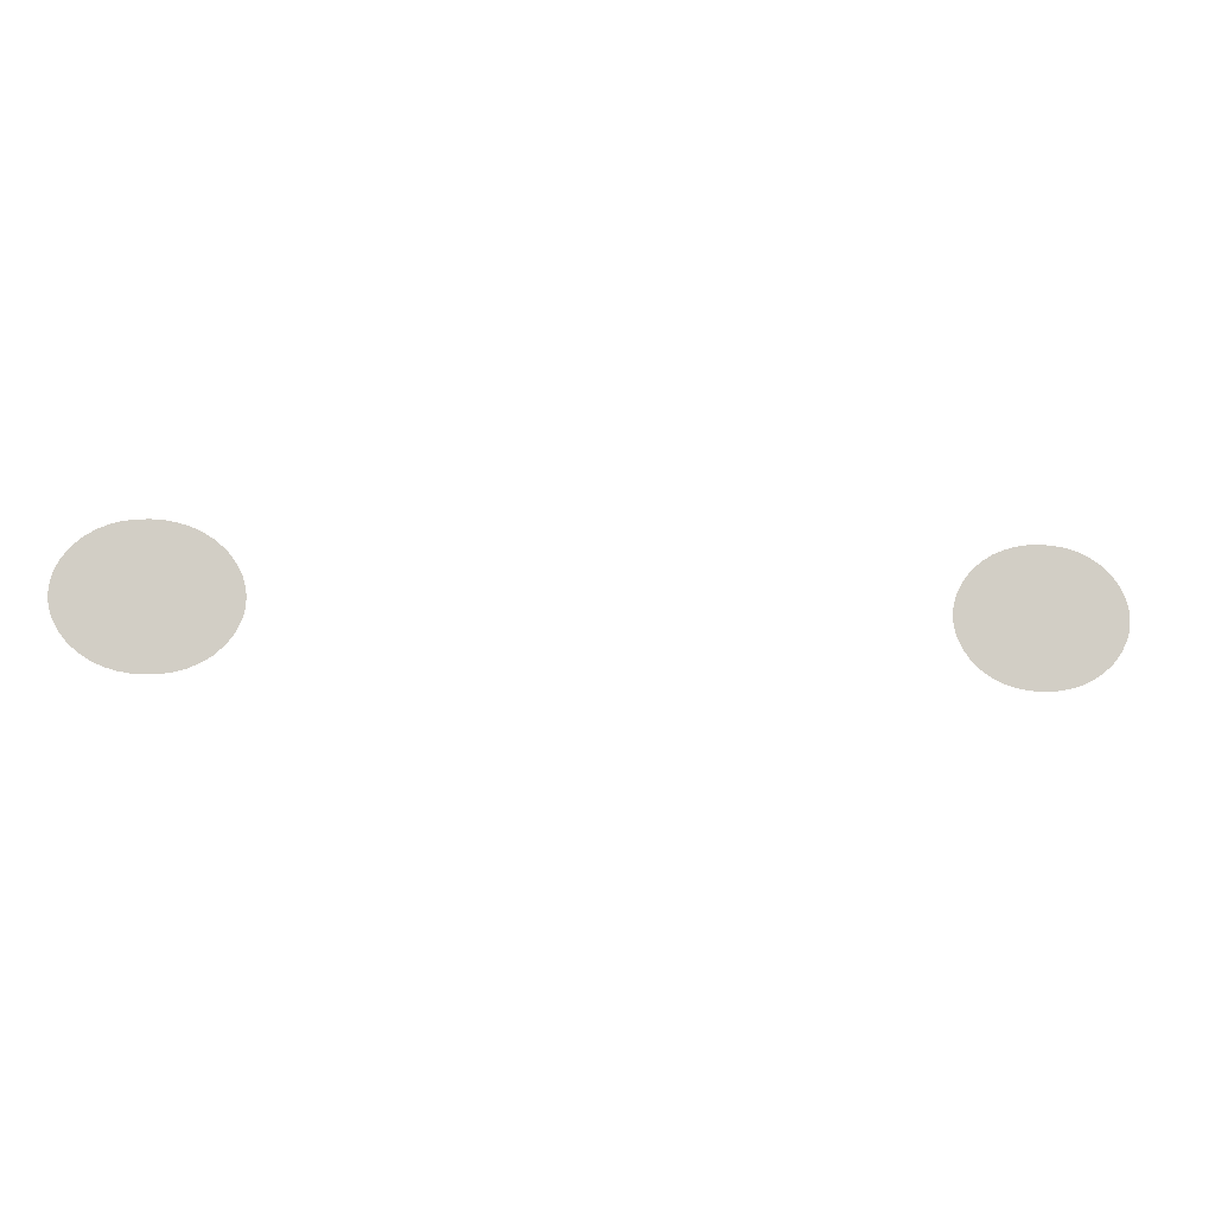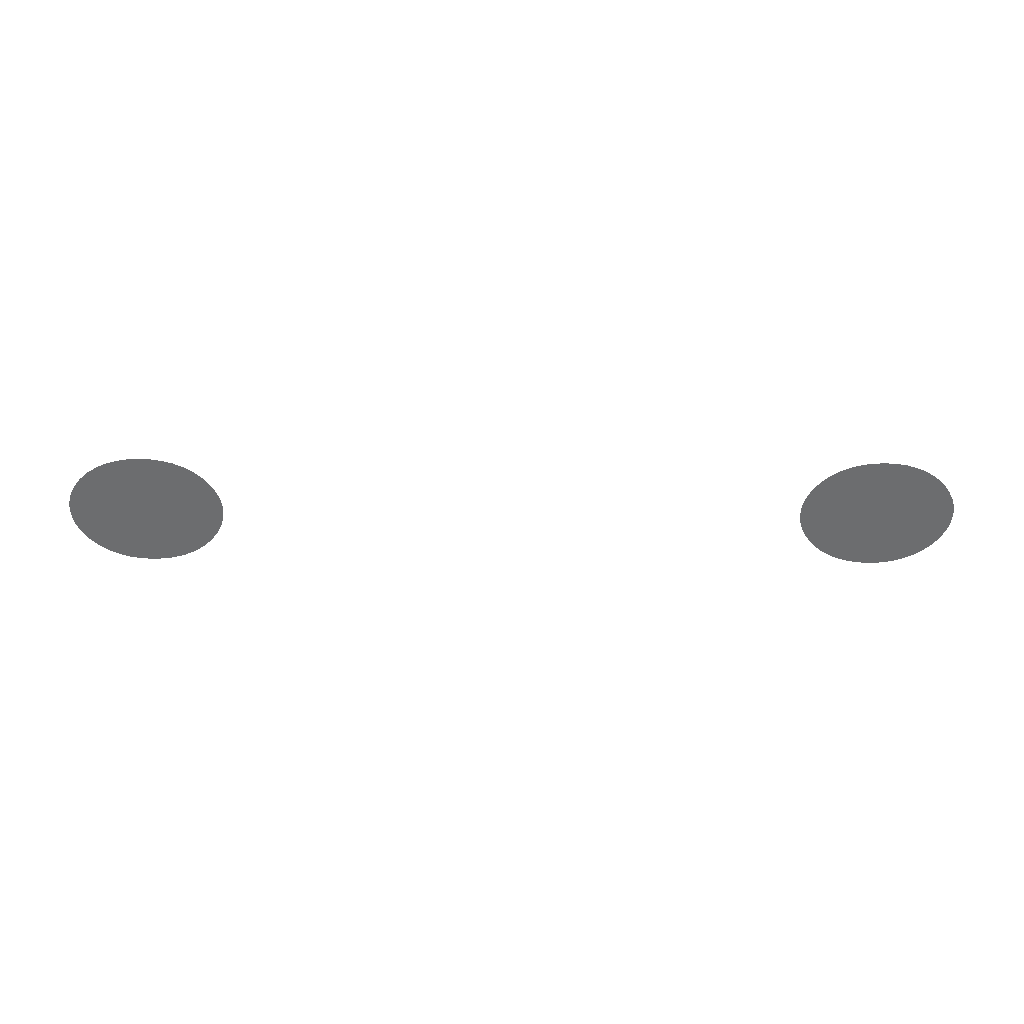
<metadata>
{"format":"obj","ext":"obj","renderer":"f3d","projection":"perspective","resolution":1024,"background":"white","views":[{"elev":-7.1,"azim":-7.8,"up":"+Z"},{"elev":-53.9,"azim":-180.0,"up":"+Y"}]}
</metadata>
<code>
v 0.5861 0.2679 0.287
v 0.5919 0.2679 0.2867
v 0.5974 0.2679 0.2857
v 0.6024 0.2679 0.2842
v 0.6074 0.2679 0.282
v 0.6125 0.2679 0.2787
v 0.6172 0.2679 0.2744
v 0.6207 0.2679 0.2697
v 0.6232 0.2679 0.2647
v 0.6242 0.2679 0.2614
v 0.6244 0.2679 0.2601
v 0.6246 0.2679 0.2587
v 0.6247 0.2679 0.2575
v 0.6248 0.2679 0.2564
v 0.6248 0.2679 0.2557
v 0.6248 0.2679 0.2554
v 0.5804 0.2679 0.2868
v 0.5749 0.2679 0.2859
v 0.5698 0.2679 0.2845
v 0.5648 0.2679 0.2823
v 0.5596 0.2679 0.2791
v 0.5549 0.2679 0.2748
v 0.5513 0.2679 0.2702
v 0.5488 0.2679 0.2653
v 0.5477 0.2679 0.262
v 0.5475 0.2679 0.2606
v 0.5472 0.2679 0.2593
v 0.5471 0.2679 0.2581
v 0.547 0.2679 0.2569
v 0.547 0.2679 0.2563
v 0.547 0.2679 0.2559
v 0.58 0.2679 0.2246
v 0.5744 0.2679 0.2256
v 0.5694 0.2679 0.2271
v 0.5644 0.2679 0.2293
v 0.5593 0.2679 0.2326
v 0.5546 0.2679 0.2369
v 0.5511 0.2679 0.2416
v 0.5487 0.2679 0.2466
v 0.5477 0.2679 0.2499
v 0.5474 0.2679 0.2512
v 0.5472 0.2679 0.2526
v 0.5471 0.2679 0.2538
v 0.547 0.2679 0.2549
v 0.547 0.2679 0.2556
v 0.5857 0.2679 0.2243
v 0.5914 0.2679 0.2245
v 0.597 0.2679 0.2254
v 0.602 0.2679 0.2268
v 0.607 0.2679 0.229
v 0.6122 0.2679 0.2322
v 0.6169 0.2679 0.2365
v 0.6205 0.2679 0.2411
v 0.623 0.2679 0.246
v 0.6241 0.2679 0.2493
v 0.6243 0.2679 0.2507
v 0.6246 0.2679 0.252
v 0.6247 0.2679 0.2532
v 0.6248 0.2679 0.2544
v 0.6248 0.2679 0.255
v 0.2149 0.2679 0.2897
v 0.2206 0.2679 0.2894
v 0.2262 0.2679 0.2884
v 0.2312 0.2679 0.2869
v 0.2362 0.2679 0.2847
v 0.2413 0.2679 0.2814
v 0.246 0.2679 0.2771
v 0.2495 0.2679 0.2724
v 0.2519 0.2679 0.2674
v 0.2529 0.2679 0.2641
v 0.2532 0.2679 0.2627
v 0.2534 0.2679 0.2614
v 0.2535 0.2679 0.2602
v 0.2536 0.2679 0.259
v 0.2536 0.2679 0.2584
v 0.2536 0.2679 0.2581
v 0.2092 0.2679 0.2894
v 0.2036 0.2679 0.2886
v 0.1986 0.2679 0.2871
v 0.1936 0.2679 0.285
v 0.1884 0.2679 0.2818
v 0.1837 0.2679 0.2775
v 0.1801 0.2679 0.2729
v 0.1776 0.2679 0.2679
v 0.1765 0.2679 0.2646
v 0.1763 0.2679 0.2633
v 0.176 0.2679 0.262
v 0.1759 0.2679 0.2608
v 0.1758 0.2679 0.2596
v 0.1758 0.2679 0.259
v 0.1758 0.2679 0.2586
v 0.2087 0.2679 0.2273
v 0.2032 0.2679 0.2283
v 0.1982 0.2679 0.2298
v 0.1932 0.2679 0.232
v 0.1881 0.2679 0.2353
v 0.1834 0.2679 0.2396
v 0.1799 0.2679 0.2443
v 0.1774 0.2679 0.2493
v 0.1764 0.2679 0.2526
v 0.1762 0.2679 0.2539
v 0.176 0.2679 0.2552
v 0.1758 0.2679 0.2565
v 0.1758 0.2679 0.2576
v 0.1758 0.2679 0.2582
v 0.2145 0.2679 0.227
v 0.2202 0.2679 0.2272
v 0.2257 0.2679 0.2281
v 0.2308 0.2679 0.2295
v 0.2358 0.2679 0.2317
v 0.241 0.2679 0.2349
v 0.2457 0.2679 0.2392
v 0.2493 0.2679 0.2438
v 0.2518 0.2679 0.2487
v 0.2528 0.2679 0.252
v 0.2531 0.2679 0.2534
v 0.2534 0.2679 0.2547
v 0.2535 0.2679 0.2559
v 0.2536 0.2679 0.2571
v 0.2536 0.2679 0.2577
f 1 2 3
f 1 3 4
f 4 5 6
f 1 4 6
f 6 7 8
f 8 9 10
f 6 8 10
f 10 11 12
f 12 13 14
f 10 12 14
f 6 10 14
f 14 15 16
f 14 16 60
f 60 59 58
f 58 57 56
f 60 58 56
f 14 60 56
f 6 14 56
f 56 55 54
f 54 53 52
f 56 54 52
f 52 51 50
f 50 49 48
f 52 50 48
f 56 52 48
f 48 47 46
f 46 32 33
f 48 46 33
f 33 34 35
f 35 36 37
f 33 35 37
f 48 33 37
f 56 48 37
f 6 56 37
f 37 38 39
f 39 40 41
f 37 39 41
f 41 42 43
f 43 44 45
f 41 43 45
f 37 41 45
f 45 31 30
f 30 29 28
f 45 30 28
f 28 27 26
f 26 25 24
f 28 26 24
f 45 28 24
f 37 45 24
f 6 37 24
f 1 6 24
f 24 23 22
f 22 21 20
f 24 22 20
f 1 24 20
f 20 19 18
f 1 20 18
f 1 18 17
f 61 62 63
f 61 63 64
f 64 65 66
f 61 64 66
f 66 67 68
f 68 69 70
f 66 68 70
f 70 71 72
f 72 73 74
f 70 72 74
f 66 70 74
f 74 75 76
f 74 76 120
f 120 119 118
f 118 117 116
f 120 118 116
f 74 120 116
f 66 74 116
f 116 115 114
f 114 113 112
f 116 114 112
f 112 111 110
f 110 109 108
f 112 110 108
f 116 112 108
f 108 107 106
f 106 92 93
f 108 106 93
f 93 94 95
f 95 96 97
f 93 95 97
f 108 93 97
f 116 108 97
f 66 116 97
f 97 98 99
f 99 100 101
f 97 99 101
f 101 102 103
f 103 104 105
f 101 103 105
f 97 101 105
f 105 91 90
f 90 89 88
f 105 90 88
f 88 87 86
f 86 85 84
f 88 86 84
f 105 88 84
f 97 105 84
f 66 97 84
f 61 66 84
f 84 83 82
f 82 81 80
f 84 82 80
f 61 84 80
f 80 79 78
f 61 80 78
f 61 78 77

</code>
